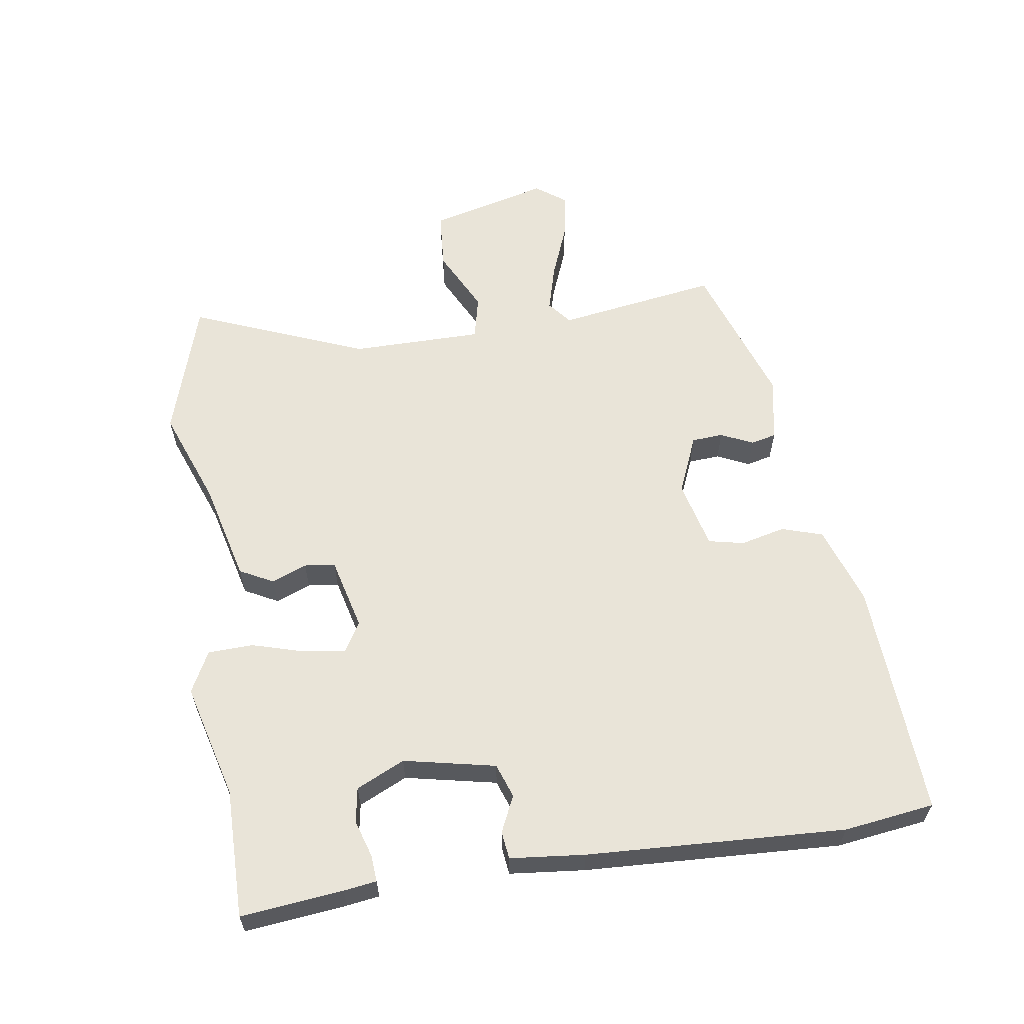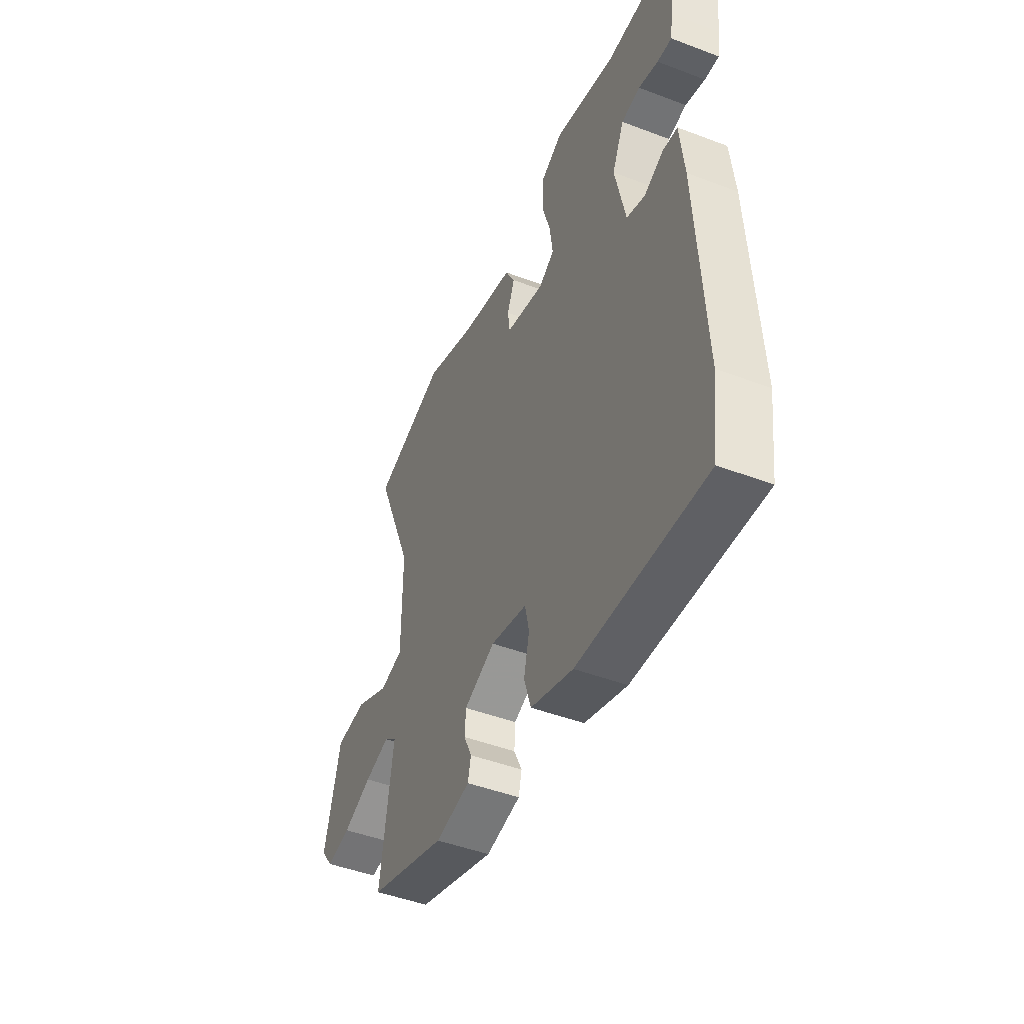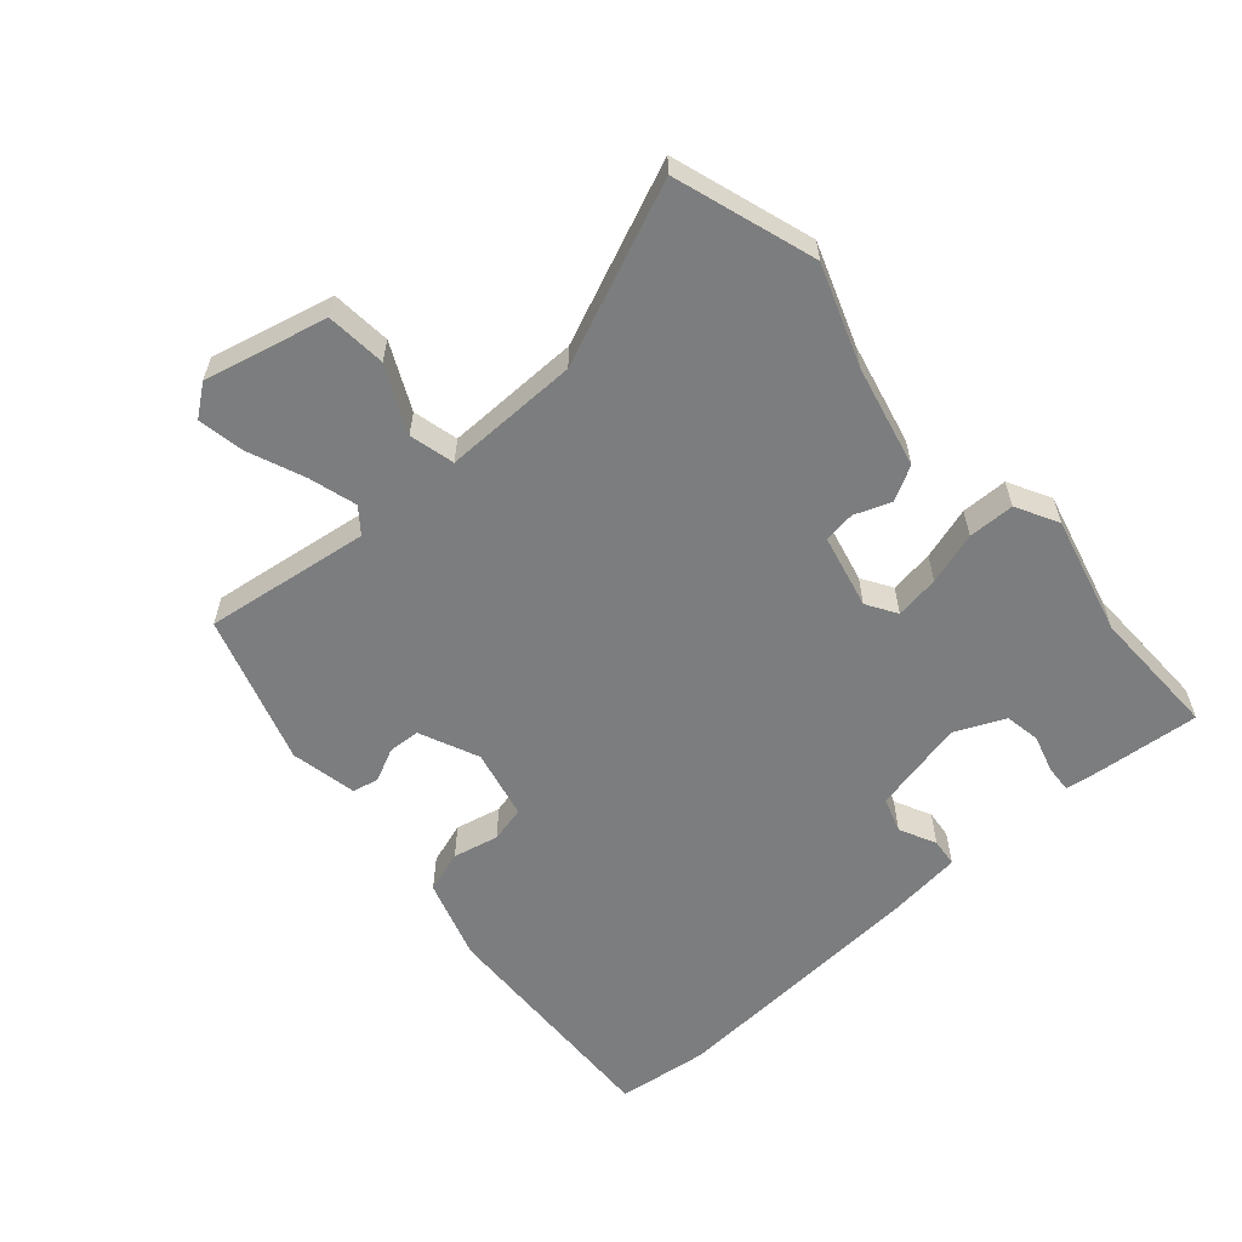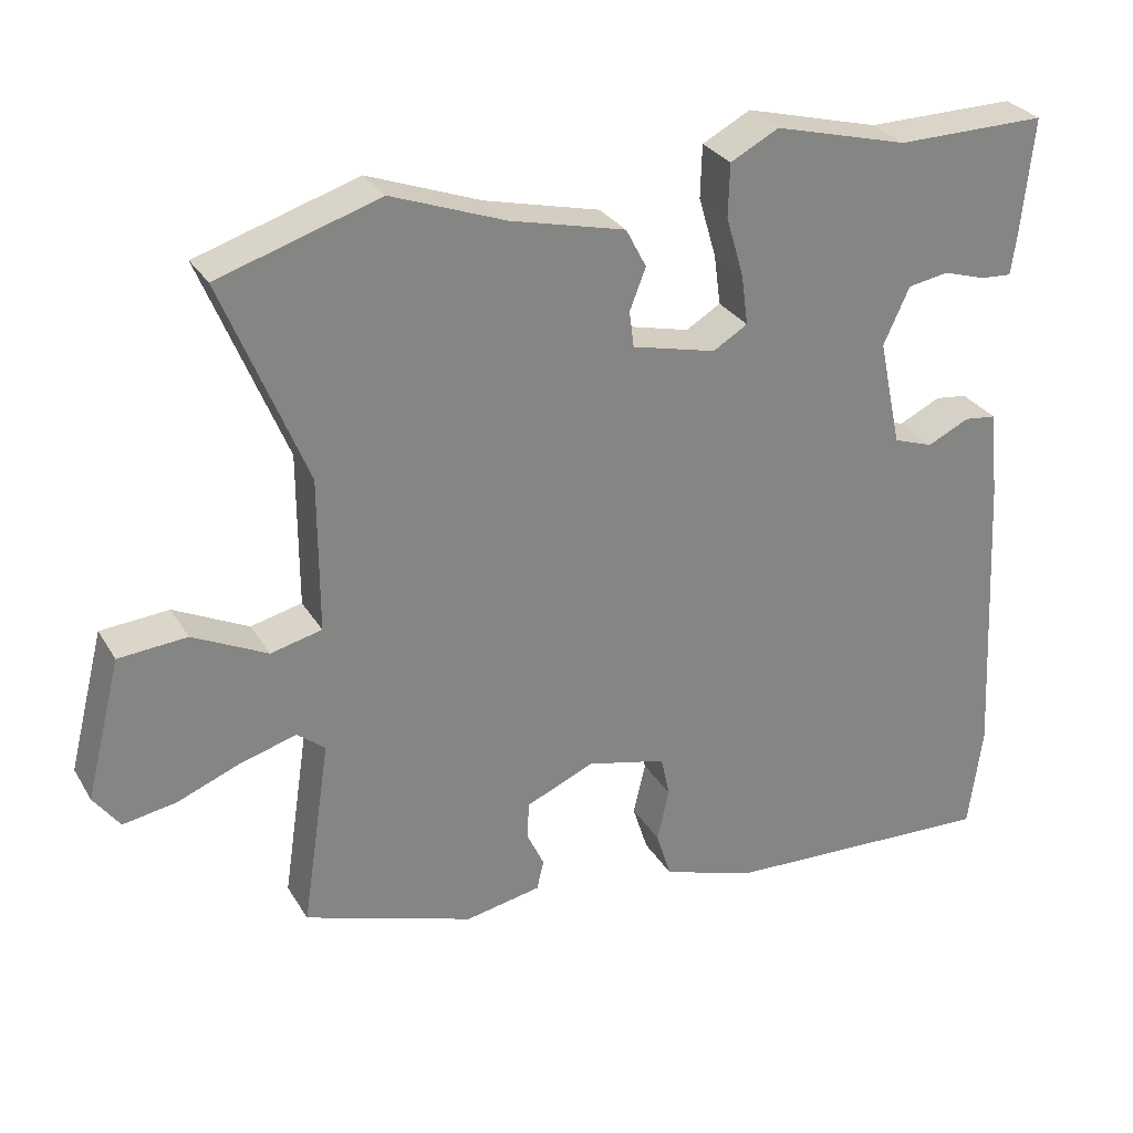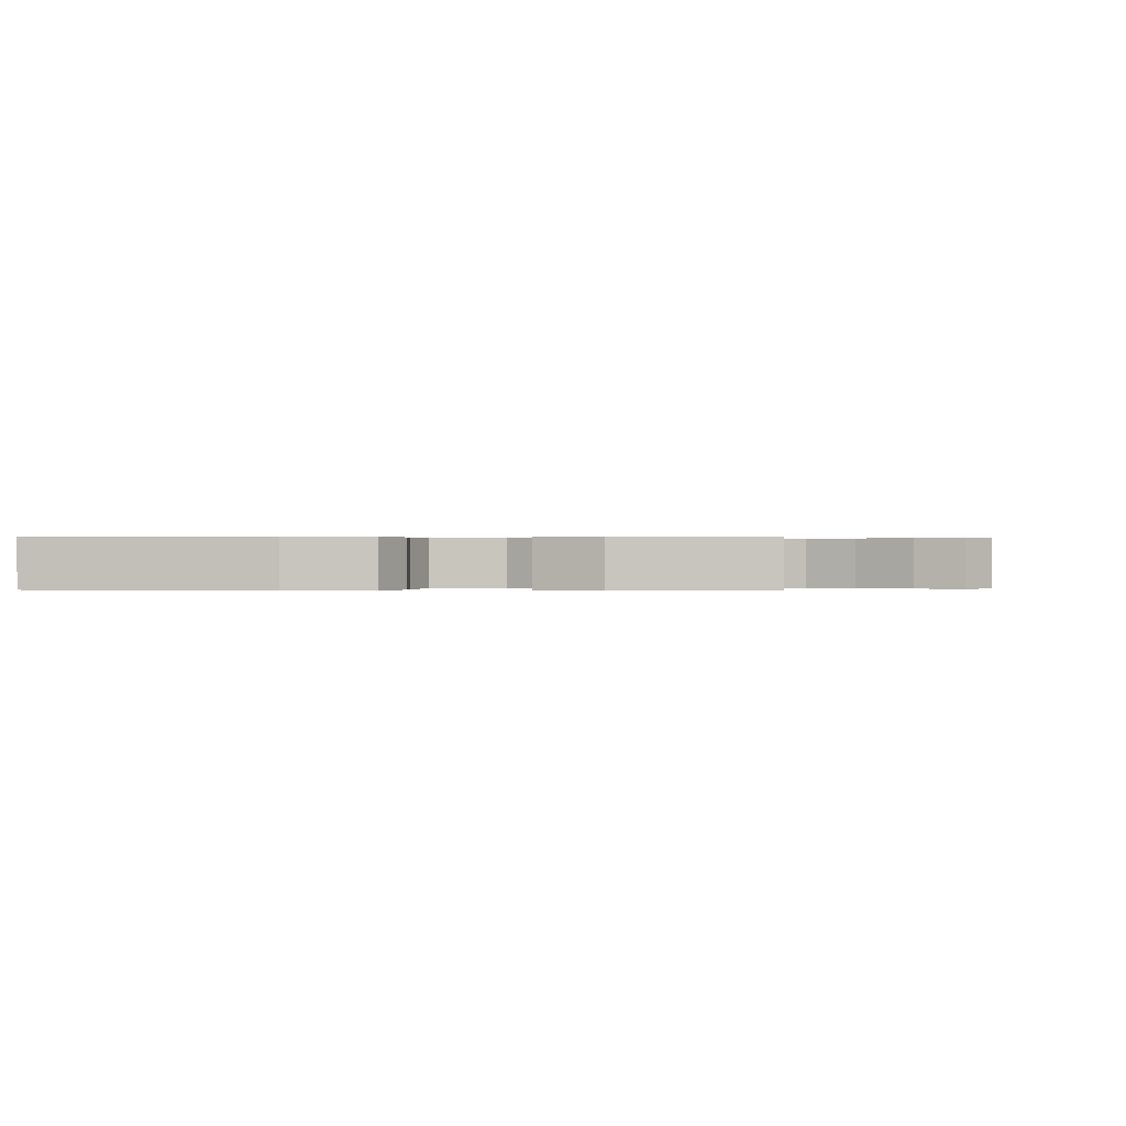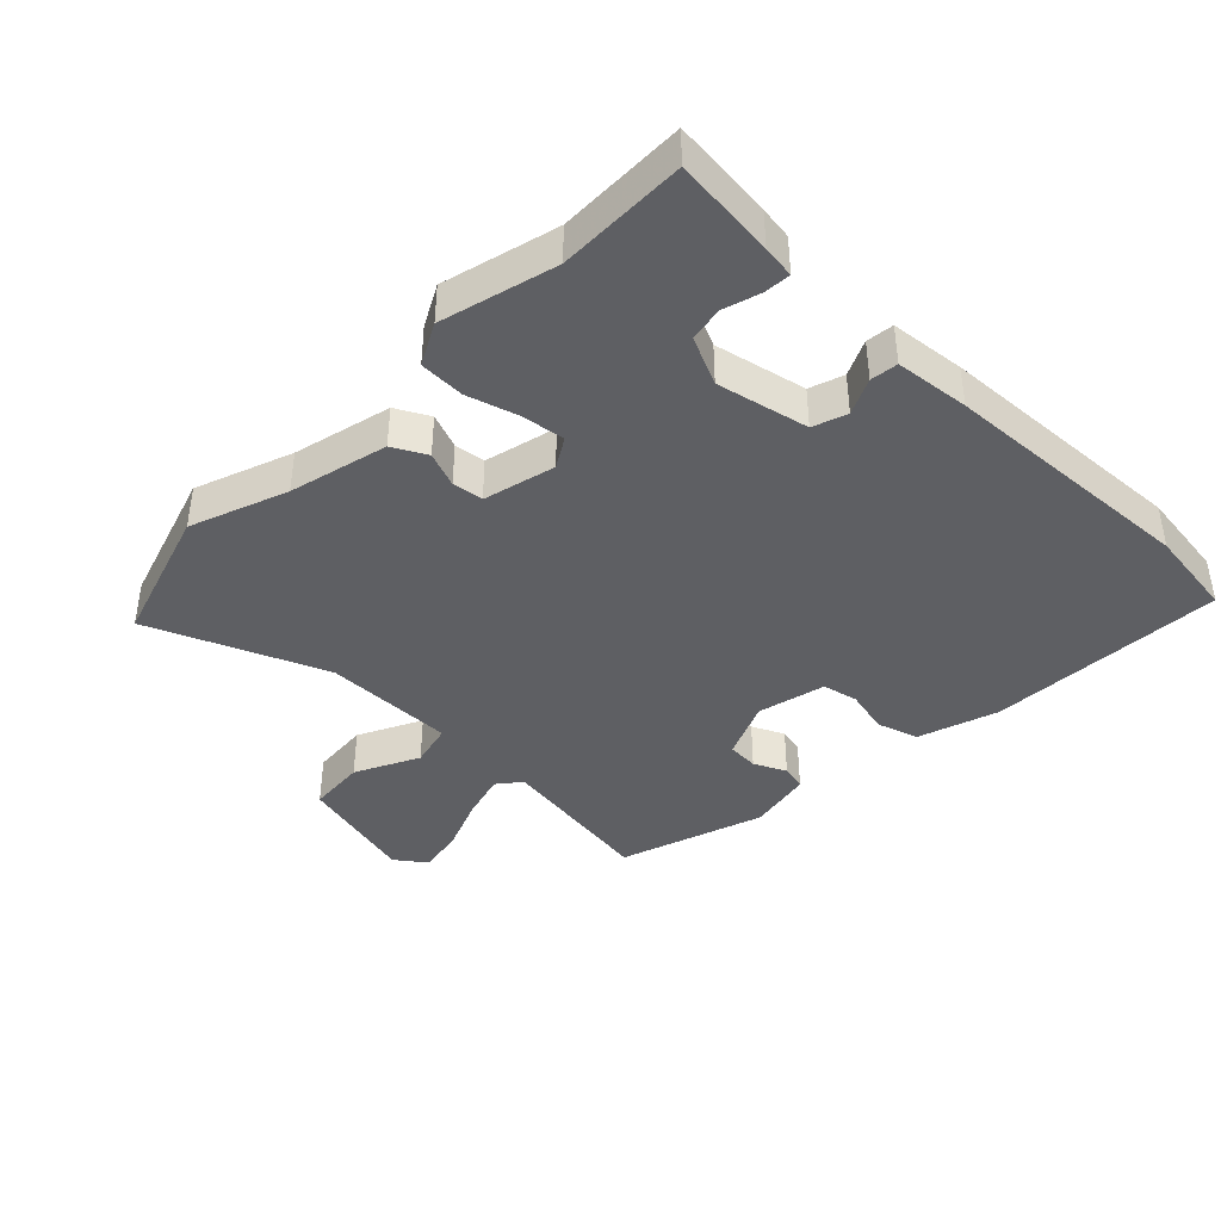
<metadata>
{"format":"obj","ext":"obj","renderer":"f3d","projection":"perspective","resolution":1024,"background":"white","views":[{"elev":60.6,"azim":81.2,"up":"+Y"},{"elev":-46.7,"azim":66.7,"up":"+Z"},{"elev":-59.0,"azim":-48.1,"up":"+Y"},{"elev":29.2,"azim":-25.5,"up":"+Z"},{"elev":0.1,"azim":-167.6,"up":"+Y"},{"elev":-40.7,"azim":45.8,"up":"+Y"}]}
</metadata>
<code>
v 0.309 0.07 0.498
v 0.506 0.07 0.5
v 0.49 0.07 0.344
v 0.483 0.07 0.294
v 0.442 0.07 0.297
v 0.386 0.07 0.314
v 0.333 0.07 0.305
v 0.299 0.07 0.231
v 0.329 0.07 0.091
v 0.381 0.07 0.073
v 0.436 0.07 0.099
v 0.478 0.07 0.094
v 0.49 0.07 -0.02
v 0.511 0.07 -0.414
v 0.493 0.07 -0.552
v 0.132 0.07 -0.535
v 0.011 0.07 -0.495
v -0.009 0.07 -0.432
v 0.007 0.07 -0.364
v -0.005 0.07 -0.31
v -0.109 0.07 -0.285
v -0.198 0.07 -0.323
v -0.201 0.07 -0.371
v -0.178 0.07 -0.42
v -0.187 0.07 -0.459
v -0.286 0.07 -0.478
v -0.508 0.07 -0.404
v -0.471 0.07 -0.158
v -0.507 0.07 -0.129
v -0.579 0.07 -0.149
v -0.662 0.07 -0.182
v -0.732 0.07 -0.194
v -0.766 0.07 -0.148
v -0.72 0.07 0.034
v -0.631 0.07 0.041
v -0.534 0.07 -0.007
v -0.467 0.07 0.009
v -0.467 0.07 0.21
v -0.576 0.07 0.476
v -0.366 0.07 0.542
v -0.218 0.07 0.487
v -0.067 0.07 0.45
v -0.04 0.07 0.399
v -0.061 0.07 0.345
v -0.055 0.07 0.298
v 0.055 0.07 0.271
v 0.1 0.07 0.298
v 0.091 0.07 0.364
v 0.068 0.07 0.442
v 0.07 0.07 0.511
v 0.133 0.07 0.544
v 0.309 0 0.498
v 0.506 0 0.5
v 0.49 0 0.344
v 0.483 0 0.294
v 0.442 0 0.297
v 0.386 0 0.314
v 0.333 0 0.305
v 0.299 0 0.231
v 0.329 0 0.091
v 0.381 0 0.073
v 0.436 0 0.099
v 0.478 0 0.094
v 0.49 0 -0.02
v 0.511 0 -0.414
v 0.493 0 -0.552
v 0.132 0 -0.535
v 0.011 0 -0.495
v -0.009 0 -0.432
v 0.007 0 -0.364
v -0.005 0 -0.31
v -0.109 0 -0.285
v -0.198 0 -0.323
v -0.201 0 -0.371
v -0.178 0 -0.42
v -0.187 0 -0.459
v -0.286 0 -0.478
v -0.508 0 -0.404
v -0.471 0 -0.158
v -0.507 0 -0.129
v -0.579 0 -0.149
v -0.662 0 -0.182
v -0.732 0 -0.194
v -0.766 0 -0.148
v -0.72 0 0.034
v -0.631 0 0.041
v -0.534 0 -0.007
v -0.467 0 0.009
v -0.467 0 0.21
v -0.576 0 0.476
v -0.366 0 0.542
v -0.218 0 0.487
v -0.067 0 0.45
v -0.04 0 0.399
v -0.061 0 0.345
v -0.055 0 0.298
v 0.055 0 0.271
v 0.1 0 0.298
v 0.091 0 0.364
v 0.068 0 0.442
v 0.07 0 0.511
v 0.133 0 0.544
f 50 51 1
f 49 50 1
f 48 49 1
f 1 2 3
f 48 1 3
f 47 48 3
f 46 47 3
f 41 42 43 44
f 41 44 45
f 40 41 45
f 39 40 45
f 38 39 45
f 37 38 45 46
f 34 35 36
f 33 34 36
f 32 33 36
f 31 32 36
f 30 31 36
f 29 30 36 37
f 28 29 37 46
f 26 27 28
f 25 26 28
f 24 25 28
f 23 24 28
f 22 23 28
f 21 22 28 46
f 17 18 19
f 16 17 19
f 15 16 19
f 14 15 19
f 13 14 19
f 12 13 19
f 11 12 19
f 10 11 19
f 9 10 19 20
f 20 21 46
f 9 20 46
f 8 9 46
f 3 4 5 6
f 3 6 7
f 46 3 7
f 7 8 46
f 52 102 101
f 52 101 100
f 52 100 99
f 54 53 52
f 54 52 99
f 54 99 98
f 54 98 97
f 95 94 93 92
f 96 95 92
f 96 92 91
f 96 91 90
f 96 90 89
f 97 96 89 88
f 87 86 85
f 87 85 84
f 87 84 83
f 87 83 82
f 87 82 81
f 88 87 81 80
f 97 88 80 79
f 79 78 77
f 79 77 76
f 79 76 75
f 79 75 74
f 79 74 73
f 97 79 73 72
f 70 69 68
f 70 68 67
f 70 67 66
f 70 66 65
f 70 65 64
f 70 64 63
f 70 63 62
f 70 62 61
f 71 70 61 60
f 97 72 71
f 97 71 60
f 97 60 59
f 57 56 55 54
f 58 57 54
f 58 54 97
f 97 59 58
f 1 52 53 2
f 2 53 54 3
f 3 54 55 4
f 4 55 56 5
f 5 56 57 6
f 6 57 58 7
f 7 58 59 8
f 8 59 60 9
f 9 60 61 10
f 10 61 62 11
f 11 62 63 12
f 12 63 64 13
f 13 64 65 14
f 14 65 66 15
f 15 66 67 16
f 16 67 68 17
f 17 68 69 18
f 18 69 70 19
f 19 70 71 20
f 20 71 72 21
f 21 72 73 22
f 22 73 74 23
f 23 74 75 24
f 24 75 76 25
f 25 76 77 26
f 26 77 78 27
f 27 78 79 28
f 28 79 80 29
f 29 80 81 30
f 30 81 82 31
f 31 82 83 32
f 32 83 84 33
f 33 84 85 34
f 34 85 86 35
f 35 86 87 36
f 36 87 88 37
f 37 88 89 38
f 38 89 90 39
f 39 90 91 40
f 40 91 92 41
f 41 92 93 42
f 42 93 94 43
f 43 94 95 44
f 44 95 96 45
f 45 96 97 46
f 46 97 98 47
f 47 98 99 48
f 48 99 100 49
f 49 100 101 50
f 50 101 102 51
f 51 102 52 1

</code>
